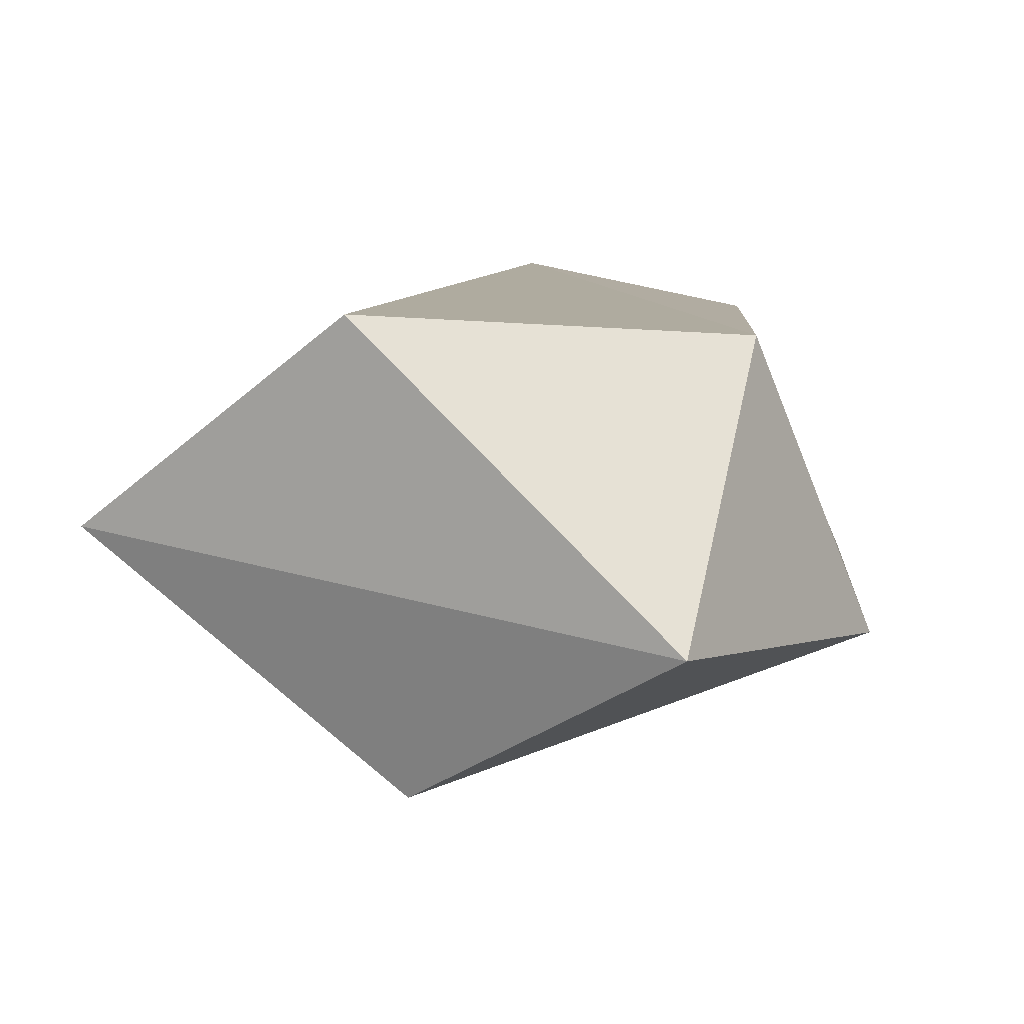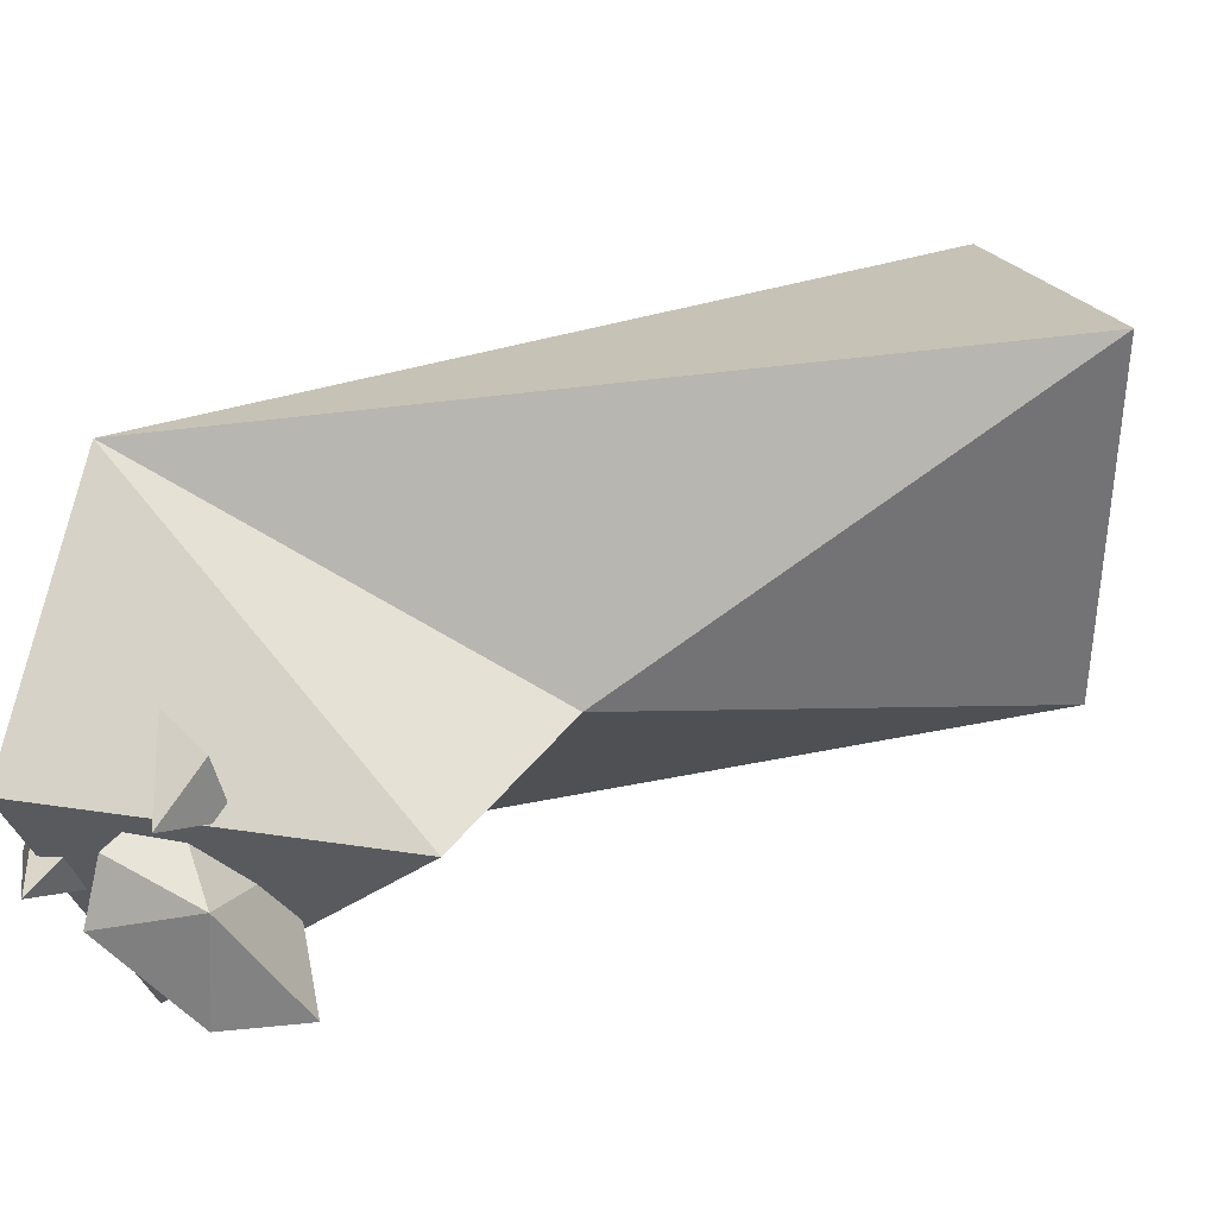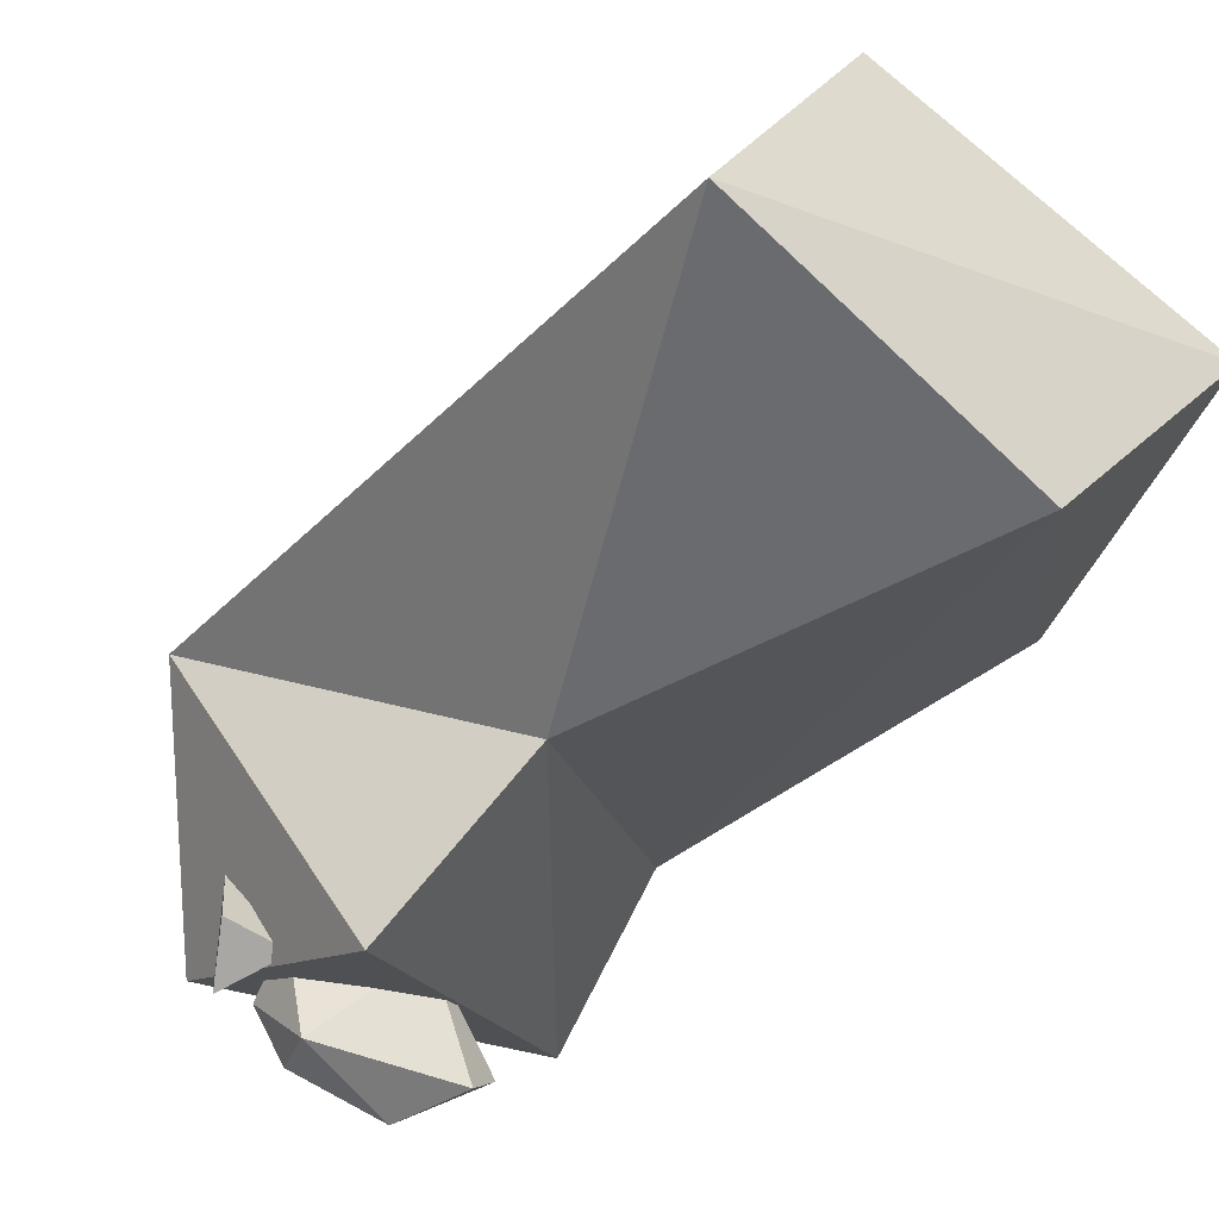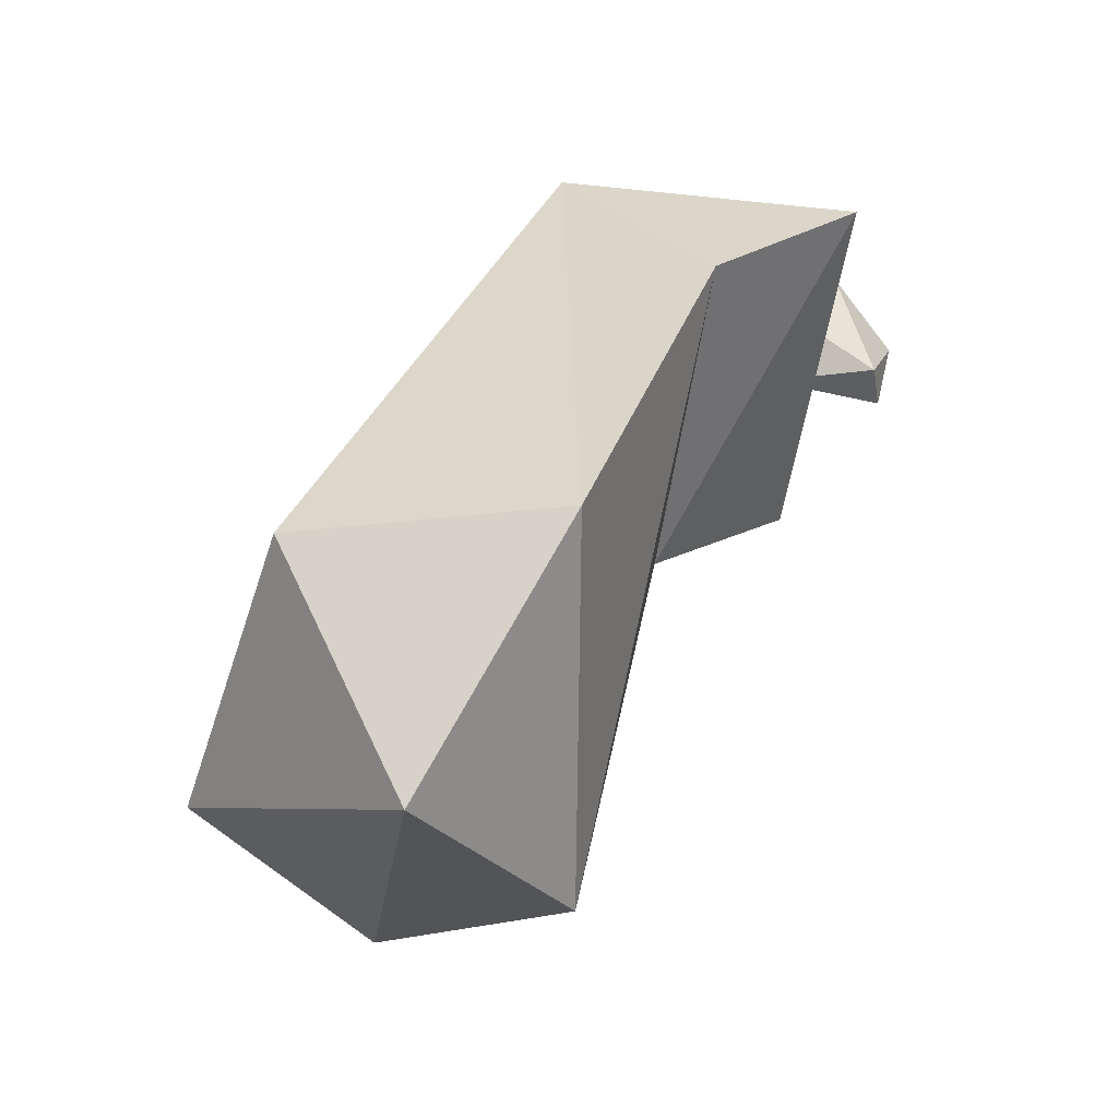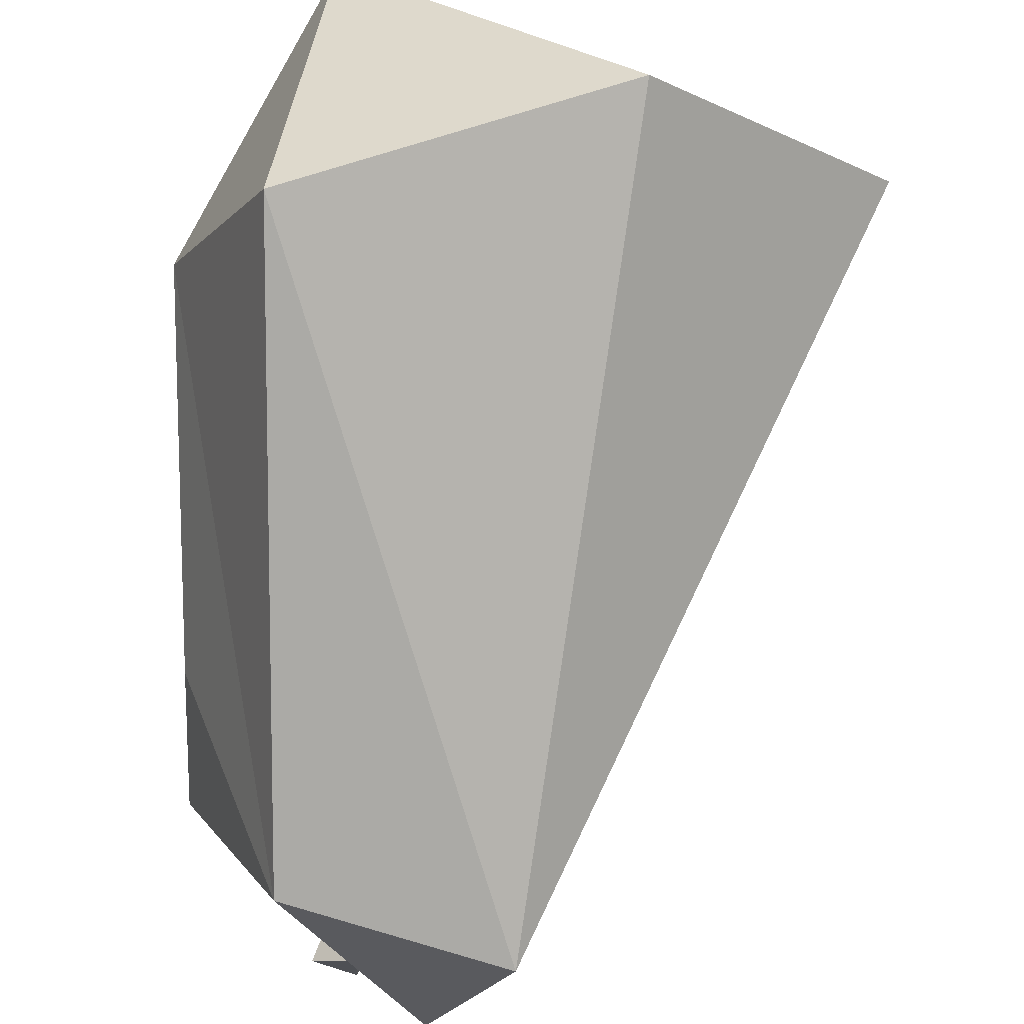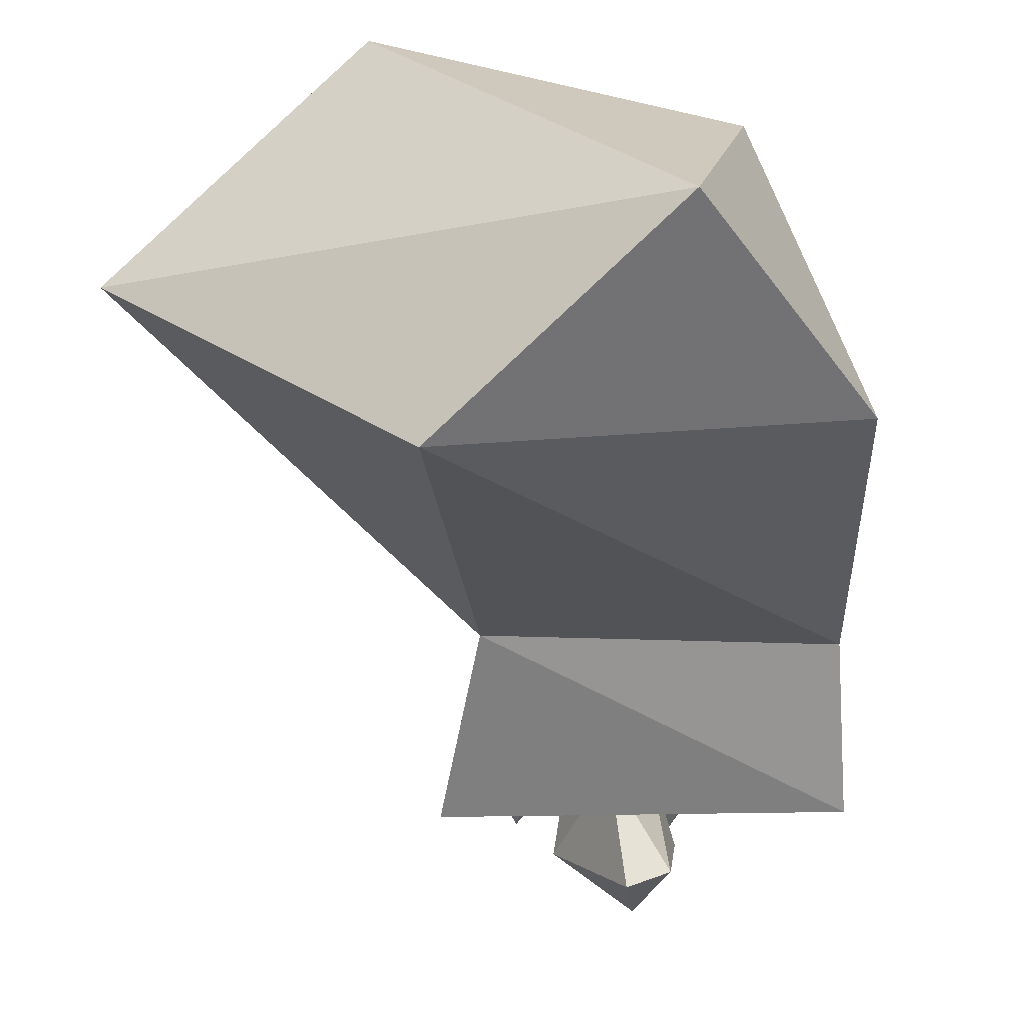
<metadata>
{"format":"obj","ext":"obj","renderer":"f3d","projection":"perspective","resolution":1024,"background":"white","views":[{"elev":32.2,"azim":-174.0,"up":"+Y"},{"elev":-26.9,"azim":65.9,"up":"+Y"},{"elev":-21.5,"azim":122.4,"up":"+Y"},{"elev":-40.2,"azim":-99.8,"up":"+Z"},{"elev":76.0,"azim":2.7,"up":"+Y"},{"elev":-10.6,"azim":-175.6,"up":"+Y"}]}
</metadata>
<code>
o Body
v -1.851 -0.5297 1.819
v -1.88 -1.402 2.414
v -1.352 1.811 -0.1186
v -1.973 0.2835 -0.2349
v -1.139 1.033 -1.633
v 0.4612 2.108 -0.6641
v -1.214 0.2532 3.108
v 0.07684 -0.5481 1.192
v -0.4615 -1.161 3.607
v 0.02291 0.3156 3.408
v 0.3594 -1.454 1.934
v 1.753 0.9019 -0.6474
v 0.13 -0.05211 -1.32
f 4 3 5
f 4 7 3
f 9 11 10
f 11 8 10
f 4 13 1
f 1 8 2
f 7 2 9
f 1 13 8
f 10 7 9
f 5 13 4
f 3 6 5
f 7 4 1
f 1 2 7
f 7 10 3
f 12 8 13
f 11 2 8
f 2 11 9
f 12 13 5
f 6 12 5
f 3 10 6
f 10 8 12
f 6 10 12
o Beak
v -0.9158 -1.554 2.877
v -0.5656 -1.185 2.25
v -0.6194 -1.615 3.122
v -0.2174 -1.612 2.712
v -0.6761 -1.948 2.541
v -0.663 -1.838 2.069
v -0.7584 -1.009 2.889
v -0.3934 -1.352 3.142
v -0.906 -1.752 2.111
v -0.2968 -1.06 2.881
f 15 22 20
f 17 16 18
f 18 16 14
f 21 17 23
f 16 20 14
f 21 16 17
f 20 16 21
f 22 15 19
f 19 15 17
f 17 18 19
f 19 18 22
f 14 22 18
f 17 15 23
f 14 20 22
f 23 20 21
f 15 20 23
o Eyes
v -0.01838 -0.8383 3.035
v -0.202 -1.178 2.98
v 0.0239 -1.414 3.042
v 0.1875 -1.109 2.875
v -0.07573 -1.251 2.669
v -0.8433 -0.8383 3.299
v -0.7258 -1.178 3.148
v -0.8733 -1.414 3.33
v -1.104 -1.109 3.289
v -1.01 -1.251 2.968
f 28 27 26
f 24 26 27
f 32 29 33
f 33 29 30
f 31 29 32
f 29 31 30
f 27 28 24
f 26 25 28
f 28 25 24
f 24 25 26
f 33 31 32
f 33 30 31

</code>
